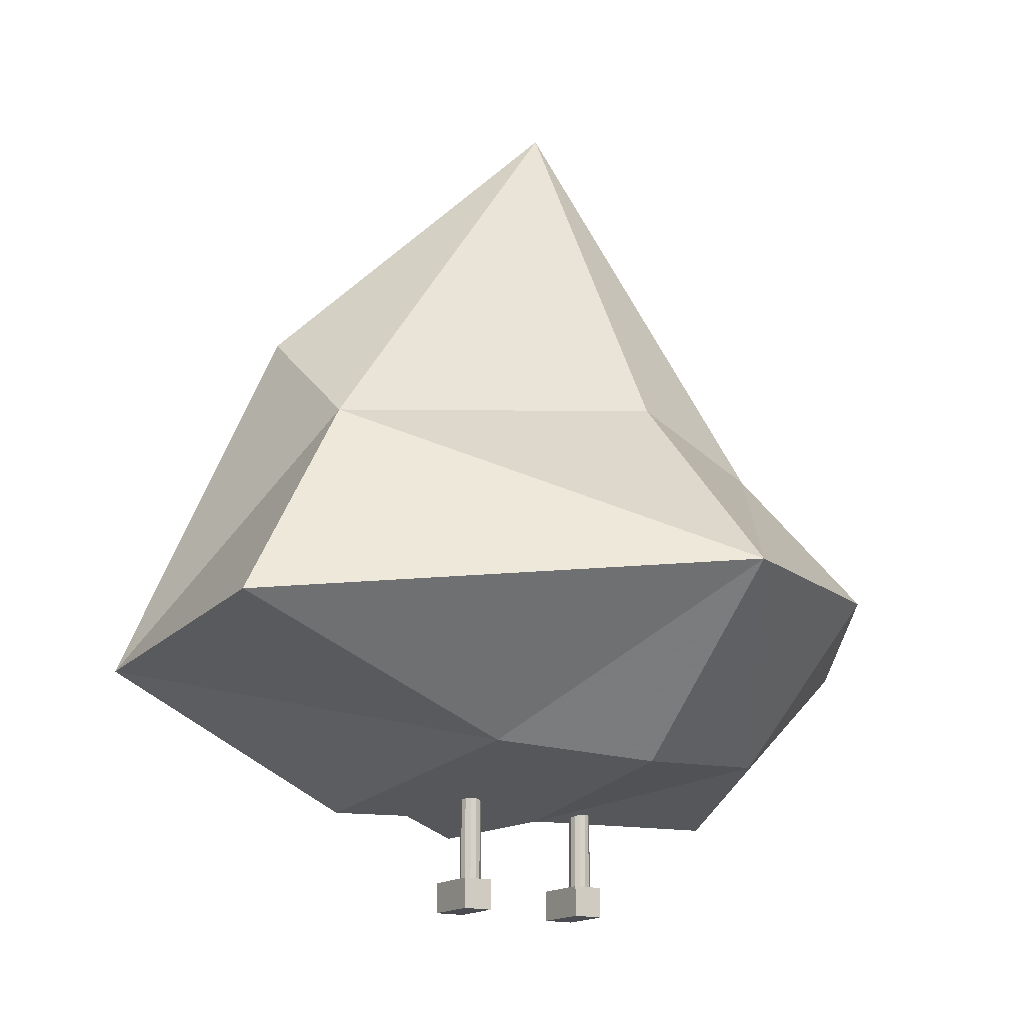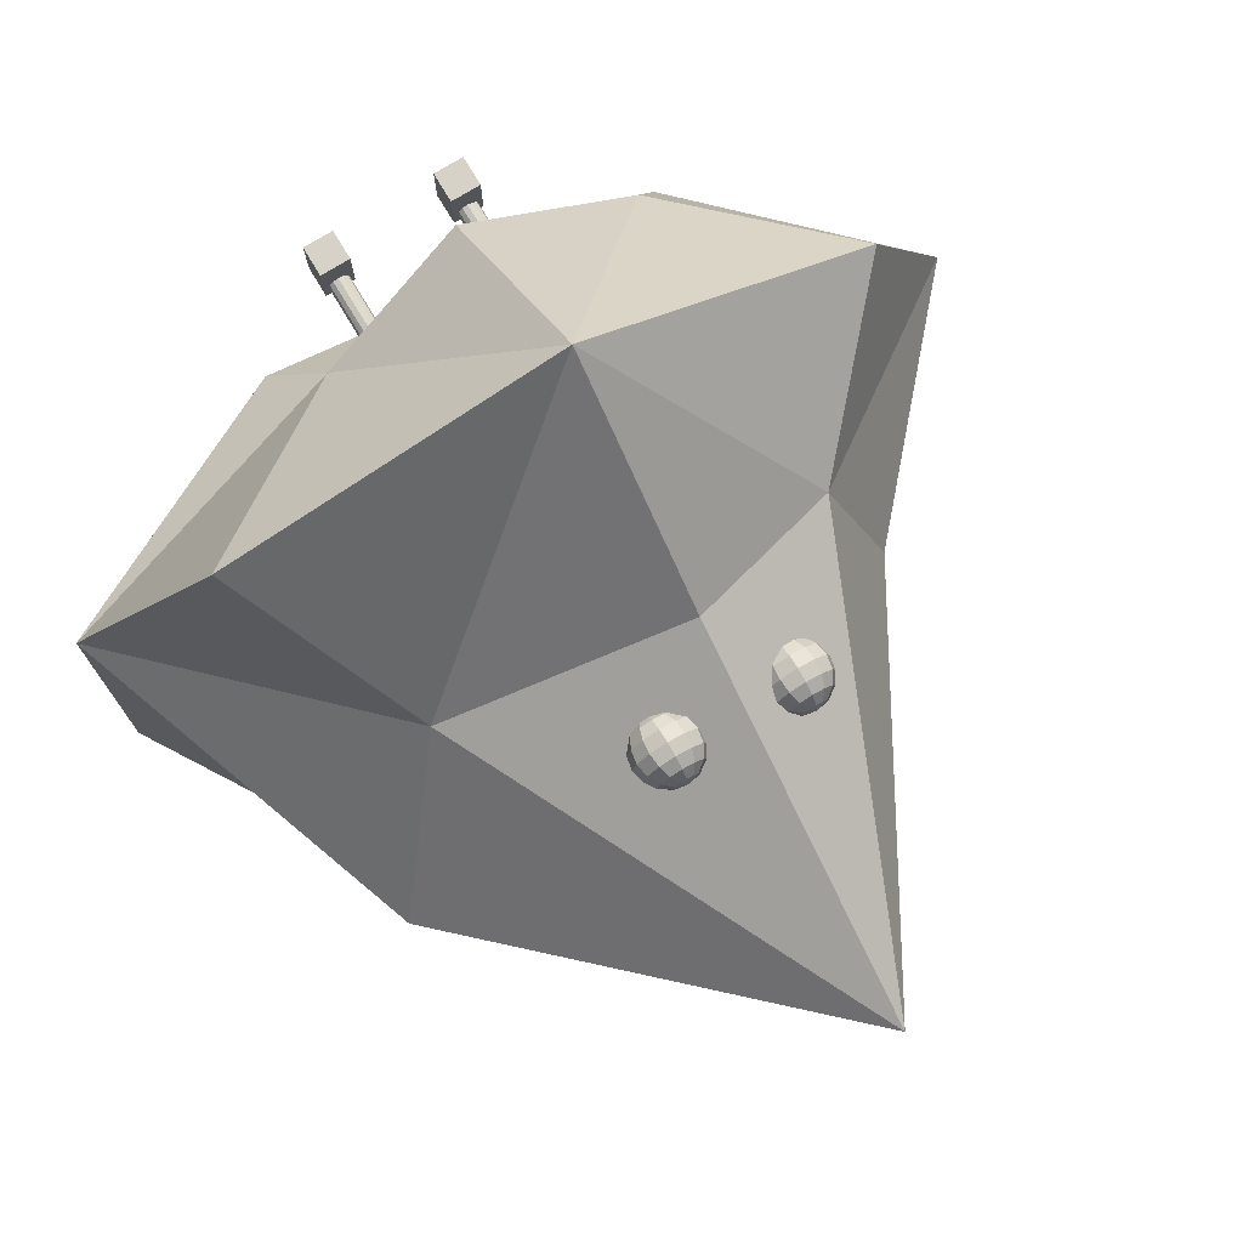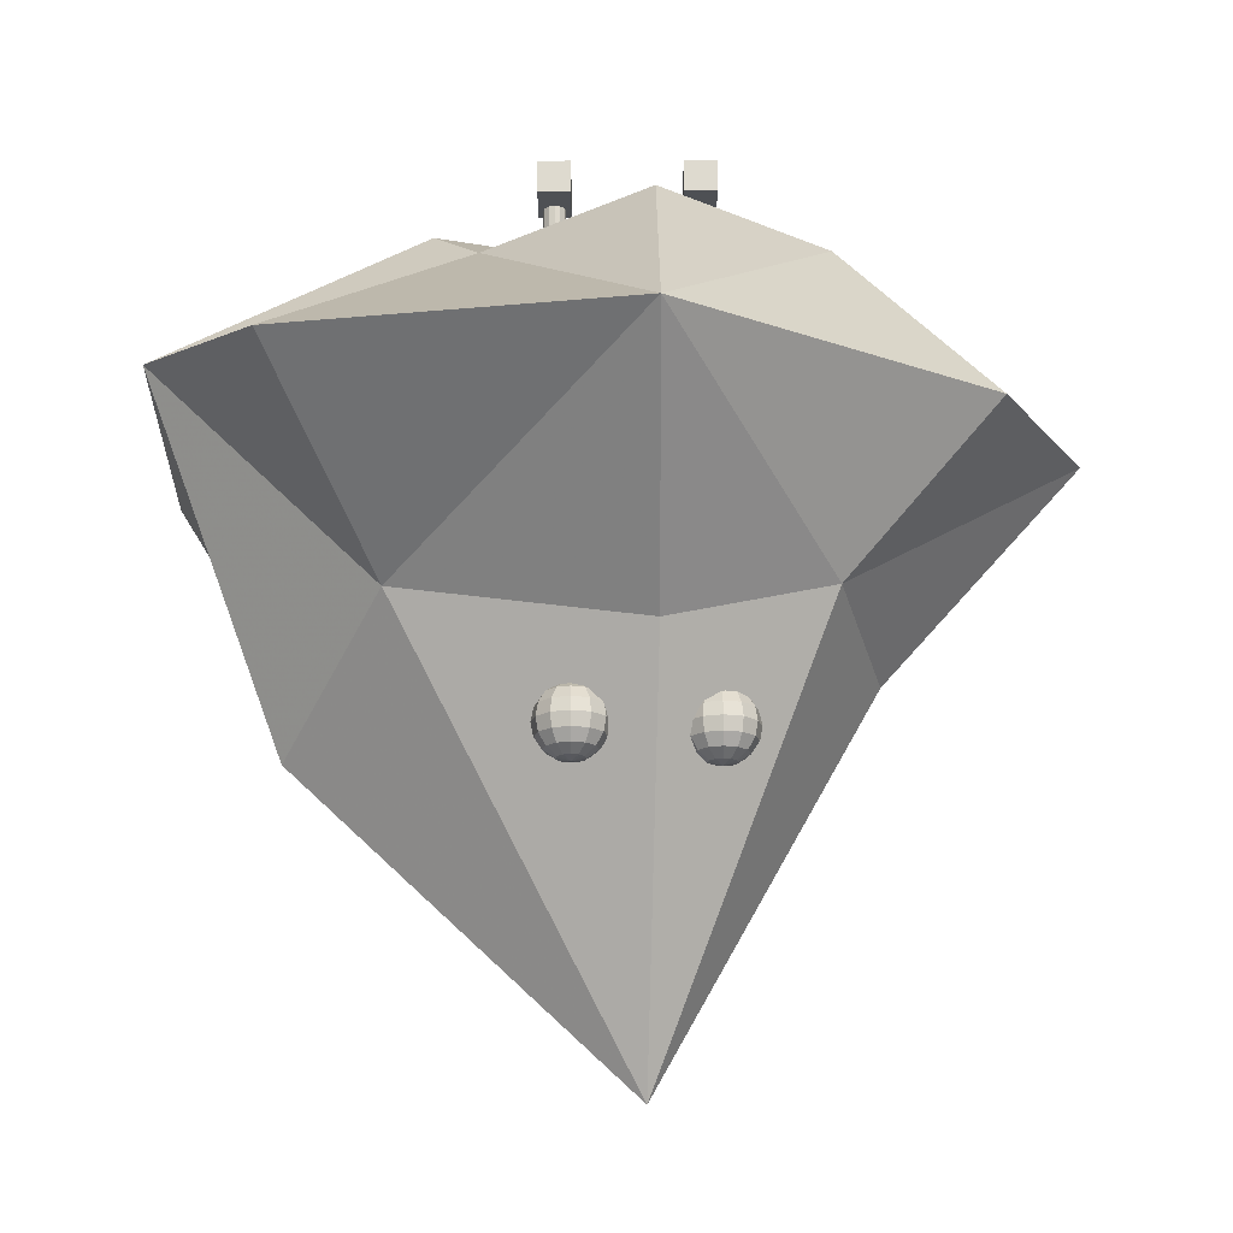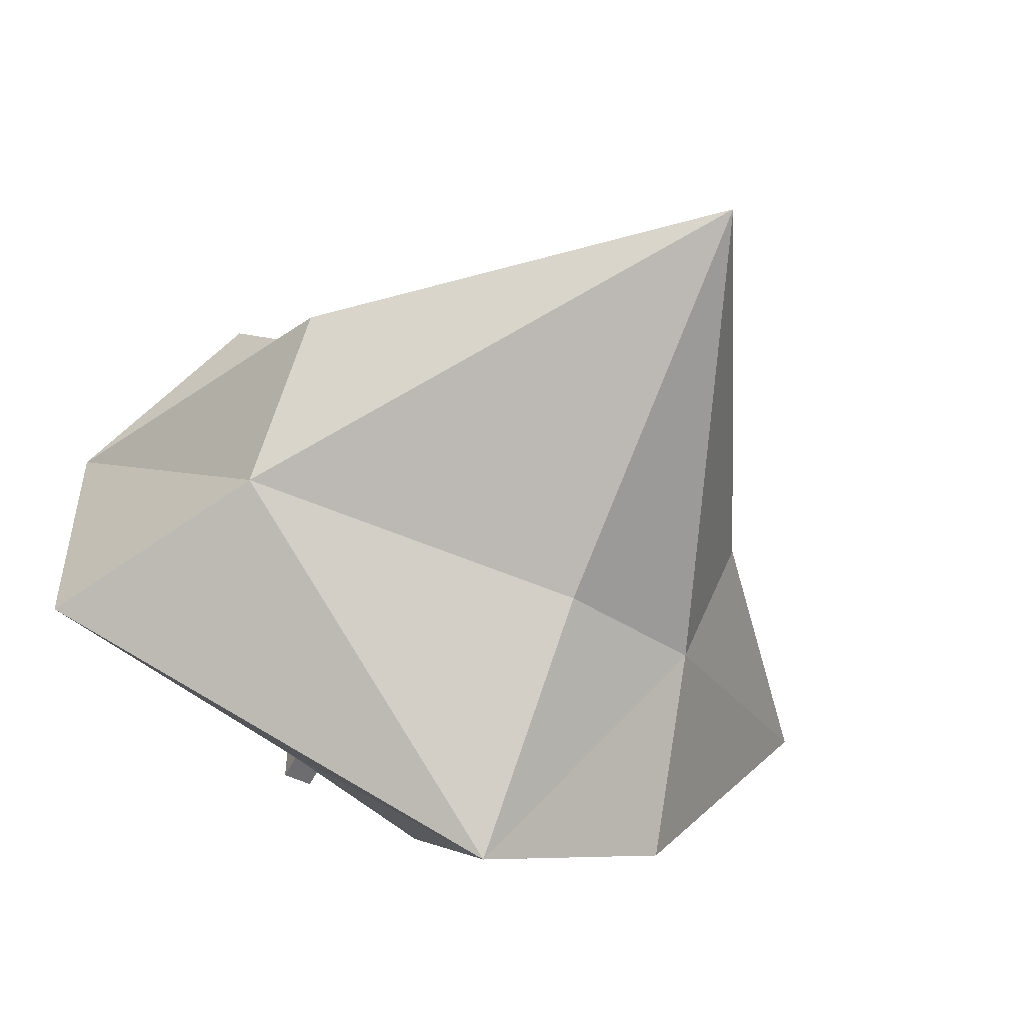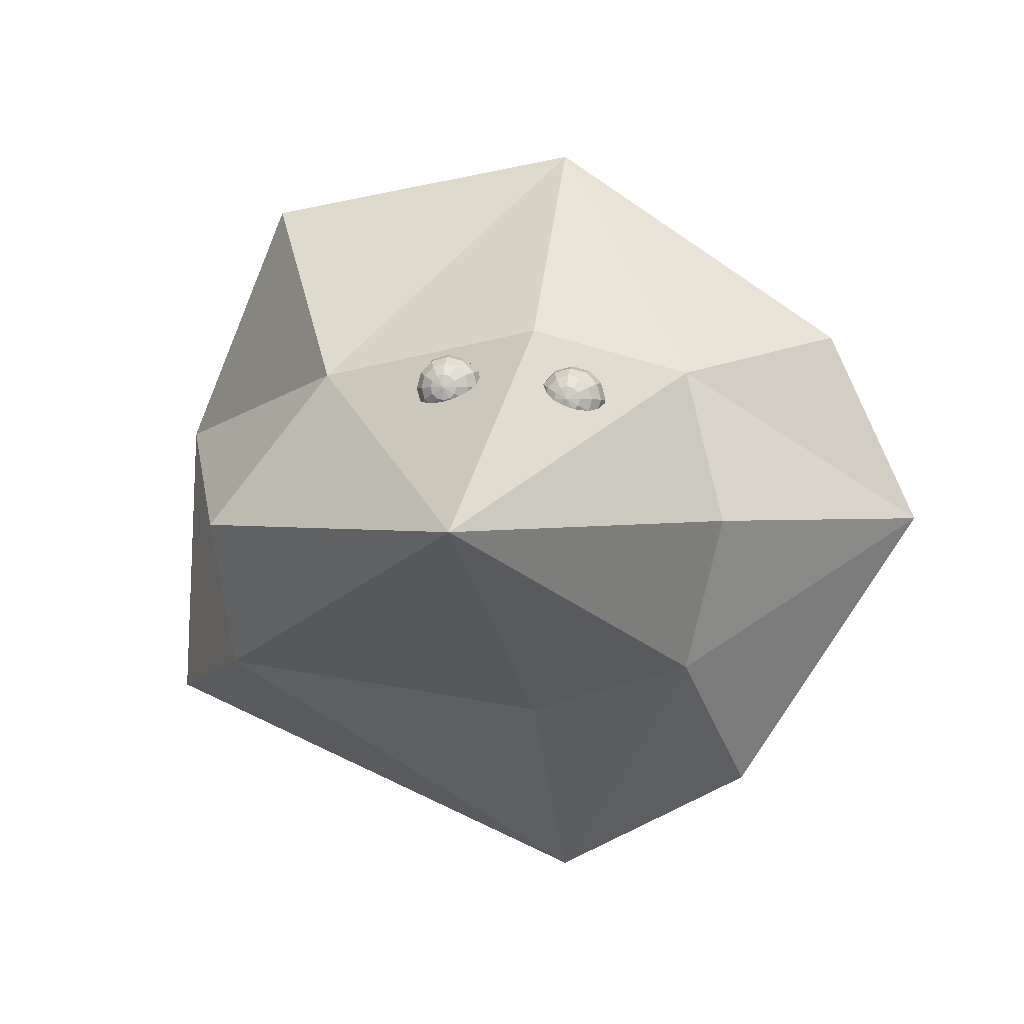
<metadata>
{"format":"obj","ext":"obj","renderer":"f3d","projection":"perspective","resolution":1024,"background":"white","views":[{"elev":-15.3,"azim":147.8,"up":"+Y"},{"elev":77.6,"azim":148.9,"up":"+Z"},{"elev":71.0,"azim":179.7,"up":"+Z"},{"elev":-54.1,"azim":153.1,"up":"+Z"},{"elev":0.8,"azim":-169.3,"up":"+Z"}]}
</metadata>
<code>
g
v -0.08626 0.00499 0.0007451
v -0.06712 0.00499 0.0007451
v -0.06969 0.00499 0.01032
v -0.07669 0.00499 0.01732
v -0.08626 0.00499 0.01989
v -0.09583 0.00499 0.01732
v -0.1028 0.00499 0.01032
v -0.1054 0.00499 0.0007451
v -0.1028 0.00499 -0.008825
v -0.09583 0.00499 -0.01583
v -0.08626 0.00499 -0.0184
v -0.07669 0.00499 -0.01583
v -0.06969 0.00499 -0.008825
v -0.06712 0.1727 0.0007451
v -0.06969 0.1727 0.01032
v -0.07699 0.1727 0.01732
v -0.08656 0.1727 0.01989
v -0.09583 0.1727 0.01732
v -0.1028 0.1727 0.01032
v -0.1054 0.1727 0.0007451
v -0.1028 0.1727 -0.008825
v -0.09583 0.1727 -0.01583
v -0.08626 0.1727 -0.0184
v -0.07669 0.1727 -0.01583
v -0.06969 0.1727 -0.008825
v -0.08656 0.1727 0.0007451
v -0.1136 -0.03425 0.07382
v -0.05889 -0.03425 0.07382
v -0.1136 0.02049 0.07382
v -0.05889 0.02049 0.07382
v -0.1136 0.02049 -0.02663
v -0.05889 0.02049 -0.02663
v -0.1136 -0.03425 -0.02663
v -0.05889 -0.03425 -0.02663
v 0.1533 0.00499 0.0007451
v 0.1725 0.00499 0.0007451
v 0.1699 0.00499 0.01032
v 0.1629 0.00499 0.01732
v 0.1533 0.00499 0.01989
v 0.1438 0.00499 0.01732
v 0.1368 0.00499 0.01032
v 0.1342 0.00499 0.0007451
v 0.1368 0.00499 -0.008825
v 0.1438 0.00499 -0.01583
v 0.1533 0.00499 -0.0184
v 0.1629 0.00499 -0.01583
v 0.1699 0.00499 -0.008825
v 0.1725 0.1727 0.0007451
v 0.1699 0.1727 0.01032
v 0.1626 0.1727 0.01732
v 0.153 0.1727 0.01989
v 0.1438 0.1727 0.01732
v 0.1368 0.1727 0.01032
v 0.1342 0.1727 0.0007451
v 0.1368 0.1727 -0.008825
v 0.1438 0.1727 -0.01583
v 0.1533 0.1727 -0.0184
v 0.1629 0.1727 -0.01583
v 0.1699 0.1727 -0.008825
v 0.153 0.1727 0.0007451
v 0.126 -0.03425 0.07382
v 0.1807 -0.03425 0.07382
v 0.126 0.02049 0.07382
v 0.1807 0.02049 0.07382
v 0.126 0.02049 -0.02663
v 0.1807 0.02049 -0.02663
v 0.126 -0.03425 -0.02663
v 0.1807 -0.03425 -0.02663
v -0.2811 0.2267 0.2733
v 0.2655 0.2267 0.2733
v -0.2811 0.7733 0.2733
v 0.4057 0.7733 0.2733
v -0.2811 0.7733 -0.2733
v 0.5886 0.7733 -0.2733
v -0.2811 0.2267 -0.2733
v 0.2655 0.2267 -0.2733
v -0.0078 0.5 0.7123
v 0.0133 1.502 -0.0082
v -0.0078 0.5 -0.6852
v -0.0078 0.1442 0.03
v -0.6904 0.4807 1.49e-08
v 0.7947 0.3668 0.1688
v -0.0078 0.15 0.35
v 0.5707 0.5 0.6117
v -0.0078 0.85 0.35
v -0.5305 0.5 0.35
v 0.5775 0.9682 -0.0082
v -0.0078 0.85 -0.35
v -0.3578 0.85 2.533e-08
v 0.8008 0.4126 -0.35
v -0.0078 0.2031 -0.35
v -0.3578 0.5 -0.5077
v 0.3422 0.15 0.1688
v -0.3578 0.15 1.49e-08
v -0.1006 0.9174 0.2177
v -0.07742 0.922 0.2177
v -0.08052 0.922 0.2293
v -0.08899 0.922 0.2378
v -0.1006 0.922 0.2409
v -0.1121 0.922 0.2378
v -0.1206 0.922 0.2293
v -0.1237 0.922 0.2177
v -0.1206 0.922 0.2062
v -0.1121 0.922 0.1977
v -0.1006 0.922 0.1946
v -0.08899 0.922 0.1977
v -0.08052 0.922 0.2062
v -0.0578 0.9351 0.2177
v -0.06353 0.9351 0.2391
v -0.07918 0.9351 0.2548
v -0.1006 0.9351 0.2605
v -0.1219 0.9351 0.2548
v -0.1376 0.9351 0.2391
v -0.1433 0.9351 0.2177
v -0.1376 0.9351 0.1963
v -0.1219 0.9351 0.1807
v -0.1006 0.9351 0.175
v -0.07918 0.9351 0.1807
v -0.06353 0.9351 0.1963
v -0.04469 0.9548 0.2177
v -0.05218 0.9548 0.2457
v -0.07263 0.9548 0.2661
v -0.1006 0.9548 0.2736
v -0.1285 0.9548 0.2661
v -0.149 0.9548 0.2457
v -0.1564 0.9548 0.2177
v -0.149 0.9548 0.1898
v -0.1285 0.9548 0.1693
v -0.1006 0.9548 0.1619
v -0.07263 0.9548 0.1693
v -0.05218 0.9548 0.1898
v -0.04009 0.9779 0.2177
v -0.04819 0.9779 0.248
v -0.07033 0.9779 0.2701
v -0.1006 0.9779 0.2782
v -0.1308 0.9779 0.2701
v -0.1529 0.9779 0.248
v -0.161 0.9779 0.2177
v -0.1529 0.9779 0.1875
v -0.1308 0.9779 0.1654
v -0.1006 0.9779 0.1573
v -0.07033 0.9779 0.1654
v -0.04819 0.9779 0.1875
v -0.04469 1.001 0.2177
v -0.05218 1.001 0.2457
v -0.07263 1.001 0.2661
v -0.1006 1.001 0.2736
v -0.1285 1.001 0.2661
v -0.149 1.001 0.2457
v -0.1564 1.001 0.2177
v -0.149 1.001 0.1898
v -0.1285 1.001 0.1693
v -0.1006 1.001 0.1619
v -0.07263 1.001 0.1693
v -0.05218 1.001 0.1898
v -0.0578 1.021 0.2177
v -0.06353 1.021 0.2391
v -0.07918 1.021 0.2548
v -0.1006 1.021 0.2605
v -0.1219 1.021 0.2548
v -0.1376 1.021 0.2391
v -0.1433 1.021 0.2177
v -0.1376 1.021 0.1963
v -0.1219 1.021 0.1807
v -0.1006 1.021 0.175
v -0.07918 1.021 0.1807
v -0.06353 1.021 0.1963
v -0.07742 1.034 0.2177
v -0.08052 1.034 0.2293
v -0.08899 1.034 0.2378
v -0.1006 1.034 0.2409
v -0.1121 1.034 0.2378
v -0.1206 1.034 0.2293
v -0.1237 1.034 0.2177
v -0.1206 1.034 0.2062
v -0.1121 1.034 0.1977
v -0.1006 1.034 0.1946
v -0.08899 1.034 0.1977
v -0.08052 1.034 0.2062
v -0.1006 1.038 0.2177
v 0.1236 0.9163 0.2403
v 0.1468 0.9209 0.2403
v 0.1437 0.9209 0.2519
v 0.1352 0.9209 0.2604
v 0.1236 0.9209 0.2635
v 0.1121 0.9209 0.2604
v 0.1036 0.9209 0.2519
v 0.1005 0.9209 0.2403
v 0.1036 0.9209 0.2288
v 0.1121 0.9209 0.2203
v 0.1236 0.9209 0.2172
v 0.1352 0.9209 0.2203
v 0.1437 0.9209 0.2288
v 0.1664 0.934 0.2403
v 0.1607 0.934 0.2617
v 0.145 0.934 0.2774
v 0.1236 0.934 0.2831
v 0.1023 0.934 0.2774
v 0.0866 0.934 0.2617
v 0.08087 0.934 0.2403
v 0.0866 0.934 0.2189
v 0.1023 0.934 0.2033
v 0.1236 0.934 0.1976
v 0.145 0.934 0.2033
v 0.1607 0.934 0.2189
v 0.1795 0.9537 0.2403
v 0.172 0.9537 0.2683
v 0.1516 0.9537 0.2887
v 0.1236 0.9537 0.2962
v 0.0957 0.9537 0.2887
v 0.07525 0.9537 0.2683
v 0.06776 0.9537 0.2403
v 0.07525 0.9537 0.2124
v 0.0957 0.9537 0.1919
v 0.1236 0.9537 0.1845
v 0.1516 0.9537 0.1919
v 0.172 0.9537 0.2124
v 0.1841 0.9768 0.2403
v 0.176 0.9768 0.2706
v 0.1539 0.9768 0.2927
v 0.1236 0.9768 0.3008
v 0.0934 0.9768 0.2927
v 0.07126 0.9768 0.2706
v 0.06316 0.9768 0.2403
v 0.07126 0.9768 0.2101
v 0.0934 0.9768 0.188
v 0.1236 0.9768 0.1799
v 0.1539 0.9768 0.188
v 0.176 0.9768 0.2101
v 0.1795 0.9999 0.2403
v 0.172 0.9999 0.2683
v 0.1516 0.9999 0.2887
v 0.1236 0.9999 0.2962
v 0.0957 0.9999 0.2887
v 0.07525 0.9999 0.2683
v 0.06776 0.9999 0.2403
v 0.07525 0.9999 0.2124
v 0.0957 0.9999 0.1919
v 0.1236 0.9999 0.1845
v 0.1516 0.9999 0.1919
v 0.172 0.9999 0.2124
v 0.1664 1.02 0.2403
v 0.1607 1.02 0.2617
v 0.145 1.02 0.2774
v 0.1236 1.02 0.2831
v 0.1023 1.02 0.2774
v 0.0866 1.02 0.2617
v 0.08087 1.02 0.2403
v 0.0866 1.02 0.2189
v 0.1023 1.02 0.2033
v 0.1236 1.02 0.1976
v 0.145 1.02 0.2033
v 0.1607 1.02 0.2189
v 0.1468 1.033 0.2403
v 0.1437 1.033 0.2519
v 0.1352 1.033 0.2604
v 0.1236 1.033 0.2635
v 0.1121 1.033 0.2604
v 0.1036 1.033 0.2519
v 0.1005 1.033 0.2403
v 0.1036 1.033 0.2288
v 0.1121 1.033 0.2203
v 0.1236 1.033 0.2172
v 0.1352 1.033 0.2203
v 0.1437 1.033 0.2288
v 0.1236 1.037 0.2403
g name0
f 2 3 1
f 14 15 3 2
f 26 15 14
f 3 4 1
f 15 16 4 3
f 26 16 15
f 4 5 1
f 16 17 5 4
f 26 17 16
f 5 6 1
f 17 18 6 5
f 26 18 17
f 6 7 1
f 18 19 7 6
f 26 19 18
f 7 8 1
f 19 20 8 7
f 26 20 19
f 8 9 1
f 20 21 9 8
f 26 21 20
f 9 10 1
f 21 22 10 9
f 26 22 21
f 10 11 1
f 22 23 11 10
f 26 23 22
f 11 12 1
f 23 24 12 11
f 26 24 23
f 12 13 1
f 24 25 13 12
f 26 25 24
f 13 2 1
f 25 14 2 13
f 26 14 25
f 27 28 30 29
f 29 30 32 31
f 31 32 34 33
f 33 34 28 27
f 33 27 29 31
f 28 34 32 30
f 36 37 35
f 48 49 37 36
f 60 49 48
f 37 38 35
f 49 50 38 37
f 60 50 49
f 38 39 35
f 50 51 39 38
f 60 51 50
f 39 40 35
f 51 52 40 39
f 60 52 51
f 40 41 35
f 52 53 41 40
f 60 53 52
f 41 42 35
f 53 54 42 41
f 60 54 53
f 42 43 35
f 54 55 43 42
f 60 55 54
f 43 44 35
f 55 56 44 43
f 60 56 55
f 44 45 35
f 56 57 45 44
f 60 57 56
f 45 46 35
f 57 58 46 45
f 60 58 57
f 46 47 35
f 58 59 47 46
f 60 59 58
f 47 36 35
f 59 48 36 47
f 60 48 59
f 61 62 64 63
f 63 64 66 65
f 65 66 68 67
f 67 68 62 61
f 67 61 63 65
f 62 68 66 64
f 69 83 77 86
f 70 84 77 83
f 72 85 77 84
f 71 86 77 85
f 71 85 78 89
f 72 87 78 85
f 74 88 78 87
f 73 89 78 88
f 73 88 79 92
f 74 90 79 88
f 76 91 79 90
f 75 92 79 91
f 75 91 80 94
f 76 93 80 91
f 70 83 80 93
f 69 94 80 83
f 75 94 81 92
f 69 86 81 94
f 71 89 81 86
f 73 92 81 89
f 70 93 82 84
f 76 90 82 93
f 74 87 82 90
f 72 84 82 87
f 96 97 95
f 108 109 97 96
f 120 121 109 108
f 132 133 121 120
f 144 145 133 132
f 156 157 145 144
f 168 169 157 156
f 180 169 168
f 97 98 95
f 109 110 98 97
f 121 122 110 109
f 133 134 122 121
f 145 146 134 133
f 157 158 146 145
f 169 170 158 157
f 180 170 169
f 98 99 95
f 110 111 99 98
f 122 123 111 110
f 134 135 123 122
f 146 147 135 134
f 158 159 147 146
f 170 171 159 158
f 180 171 170
f 99 100 95
f 111 112 100 99
f 123 124 112 111
f 135 136 124 123
f 147 148 136 135
f 159 160 148 147
f 171 172 160 159
f 180 172 171
f 100 101 95
f 112 113 101 100
f 124 125 113 112
f 136 137 125 124
f 148 149 137 136
f 160 161 149 148
f 172 173 161 160
f 180 173 172
f 101 102 95
f 113 114 102 101
f 125 126 114 113
f 137 138 126 125
f 149 150 138 137
f 161 162 150 149
f 173 174 162 161
f 180 174 173
f 102 103 95
f 114 115 103 102
f 126 127 115 114
f 138 139 127 126
f 150 151 139 138
f 162 163 151 150
f 174 175 163 162
f 180 175 174
f 103 104 95
f 115 116 104 103
f 127 128 116 115
f 139 140 128 127
f 151 152 140 139
f 163 164 152 151
f 175 176 164 163
f 180 176 175
f 104 105 95
f 116 117 105 104
f 128 129 117 116
f 140 141 129 128
f 152 153 141 140
f 164 165 153 152
f 176 177 165 164
f 180 177 176
f 105 106 95
f 117 118 106 105
f 129 130 118 117
f 141 142 130 129
f 153 154 142 141
f 165 166 154 153
f 177 178 166 165
f 180 178 177
f 106 107 95
f 118 119 107 106
f 130 131 119 118
f 142 143 131 130
f 154 155 143 142
f 166 167 155 154
f 178 179 167 166
f 180 179 178
f 107 96 95
f 119 108 96 107
f 131 120 108 119
f 143 132 120 131
f 155 144 132 143
f 167 156 144 155
f 179 168 156 167
f 180 168 179
f 182 183 181
f 194 195 183 182
f 206 207 195 194
f 218 219 207 206
f 230 231 219 218
f 242 243 231 230
f 254 255 243 242
f 266 255 254
f 183 184 181
f 195 196 184 183
f 207 208 196 195
f 219 220 208 207
f 231 232 220 219
f 243 244 232 231
f 255 256 244 243
f 266 256 255
f 184 185 181
f 196 197 185 184
f 208 209 197 196
f 220 221 209 208
f 232 233 221 220
f 244 245 233 232
f 256 257 245 244
f 266 257 256
f 185 186 181
f 197 198 186 185
f 209 210 198 197
f 221 222 210 209
f 233 234 222 221
f 245 246 234 233
f 257 258 246 245
f 266 258 257
f 186 187 181
f 198 199 187 186
f 210 211 199 198
f 222 223 211 210
f 234 235 223 222
f 246 247 235 234
f 258 259 247 246
f 266 259 258
f 187 188 181
f 199 200 188 187
f 211 212 200 199
f 223 224 212 211
f 235 236 224 223
f 247 248 236 235
f 259 260 248 247
f 266 260 259
f 188 189 181
f 200 201 189 188
f 212 213 201 200
f 224 225 213 212
f 236 237 225 224
f 248 249 237 236
f 260 261 249 248
f 266 261 260
f 189 190 181
f 201 202 190 189
f 213 214 202 201
f 225 226 214 213
f 237 238 226 225
f 249 250 238 237
f 261 262 250 249
f 266 262 261
f 190 191 181
f 202 203 191 190
f 214 215 203 202
f 226 227 215 214
f 238 239 227 226
f 250 251 239 238
f 262 263 251 250
f 266 263 262
f 191 192 181
f 203 204 192 191
f 215 216 204 203
f 227 228 216 215
f 239 240 228 227
f 251 252 240 239
f 263 264 252 251
f 266 264 263
f 192 193 181
f 204 205 193 192
f 216 217 205 204
f 228 229 217 216
f 240 241 229 228
f 252 253 241 240
f 264 265 253 252
f 266 265 264
f 193 182 181
f 205 194 182 193
f 217 206 194 205
f 229 218 206 217
f 241 230 218 229
f 253 242 230 241
f 265 254 242 253
f 266 254 265

</code>
